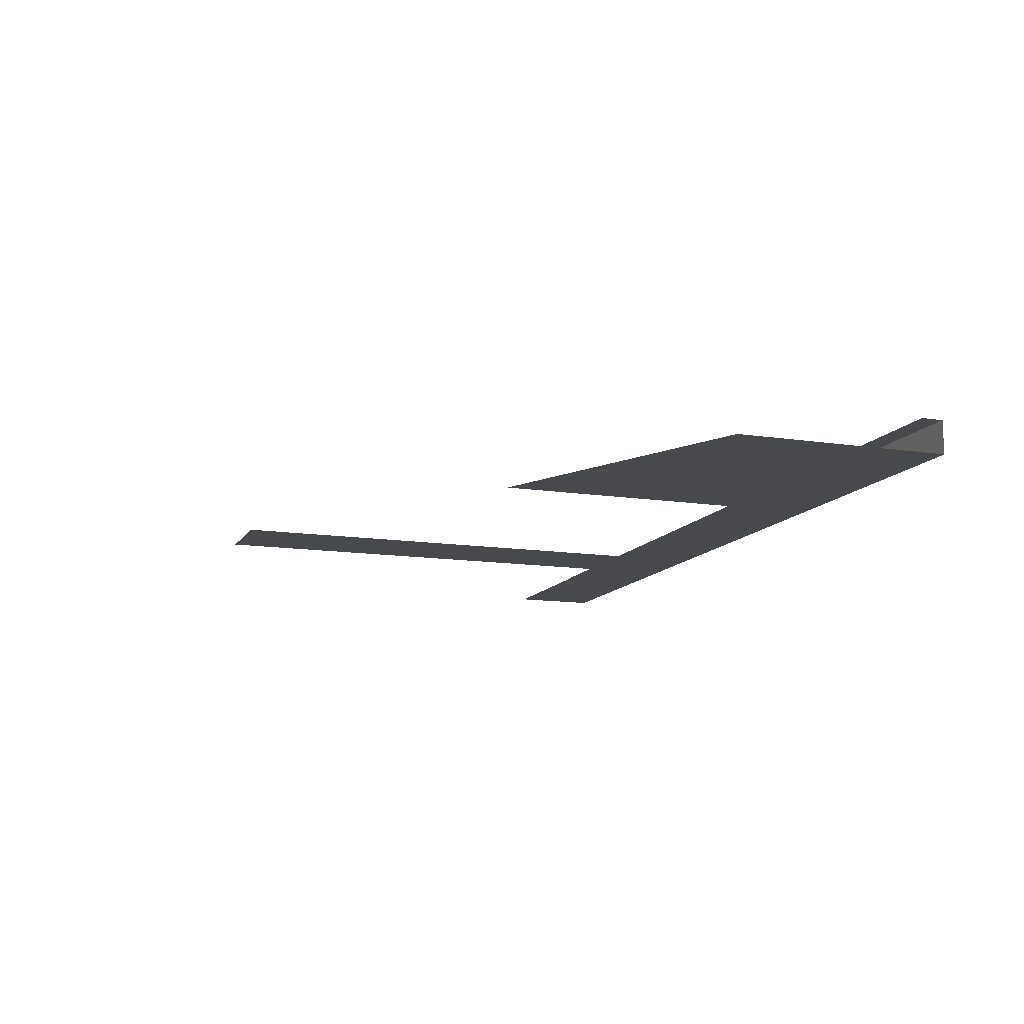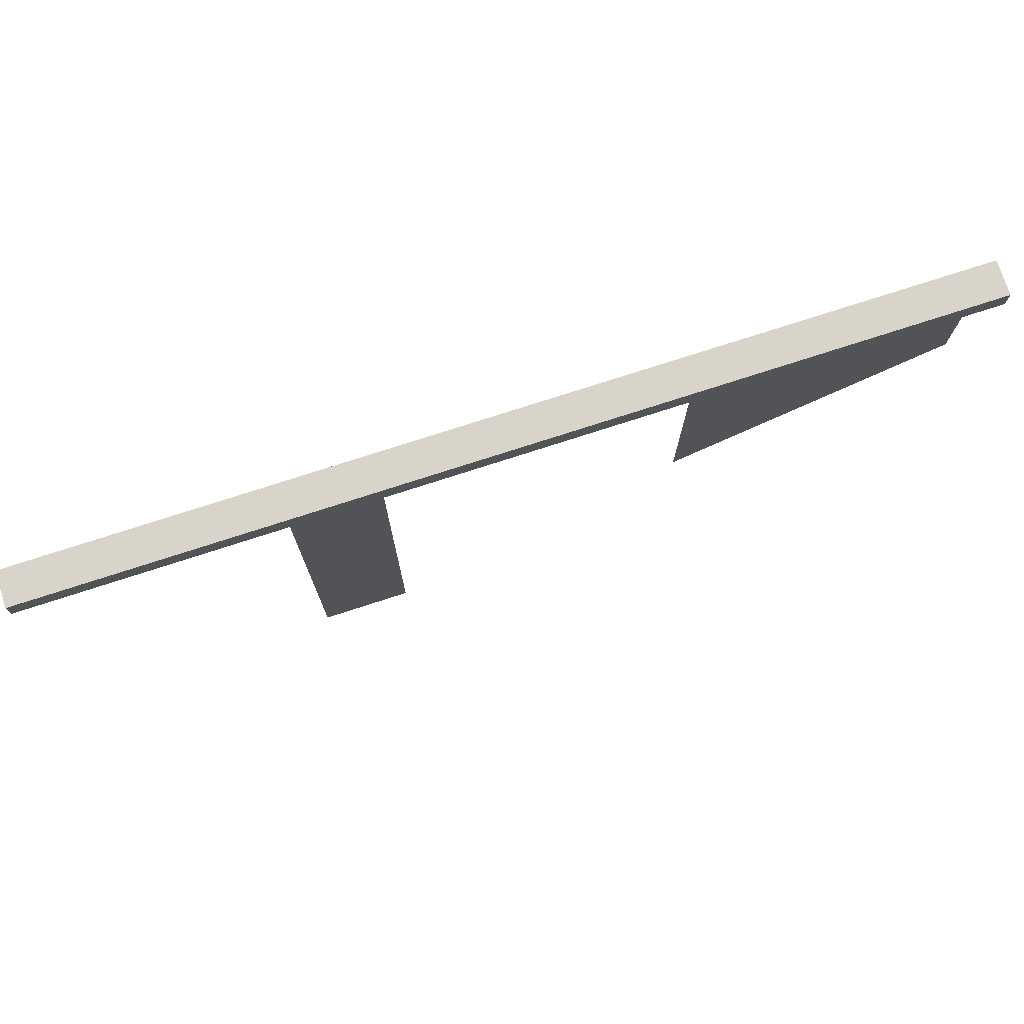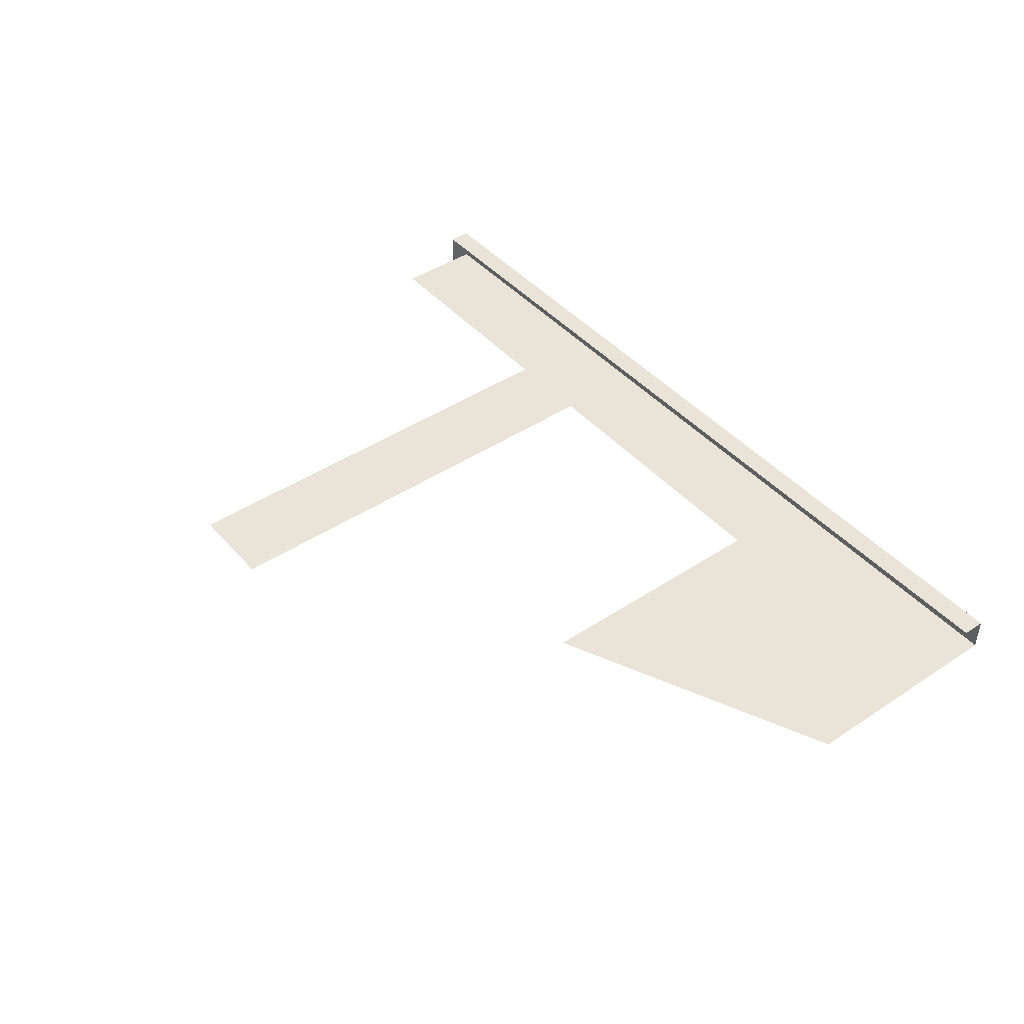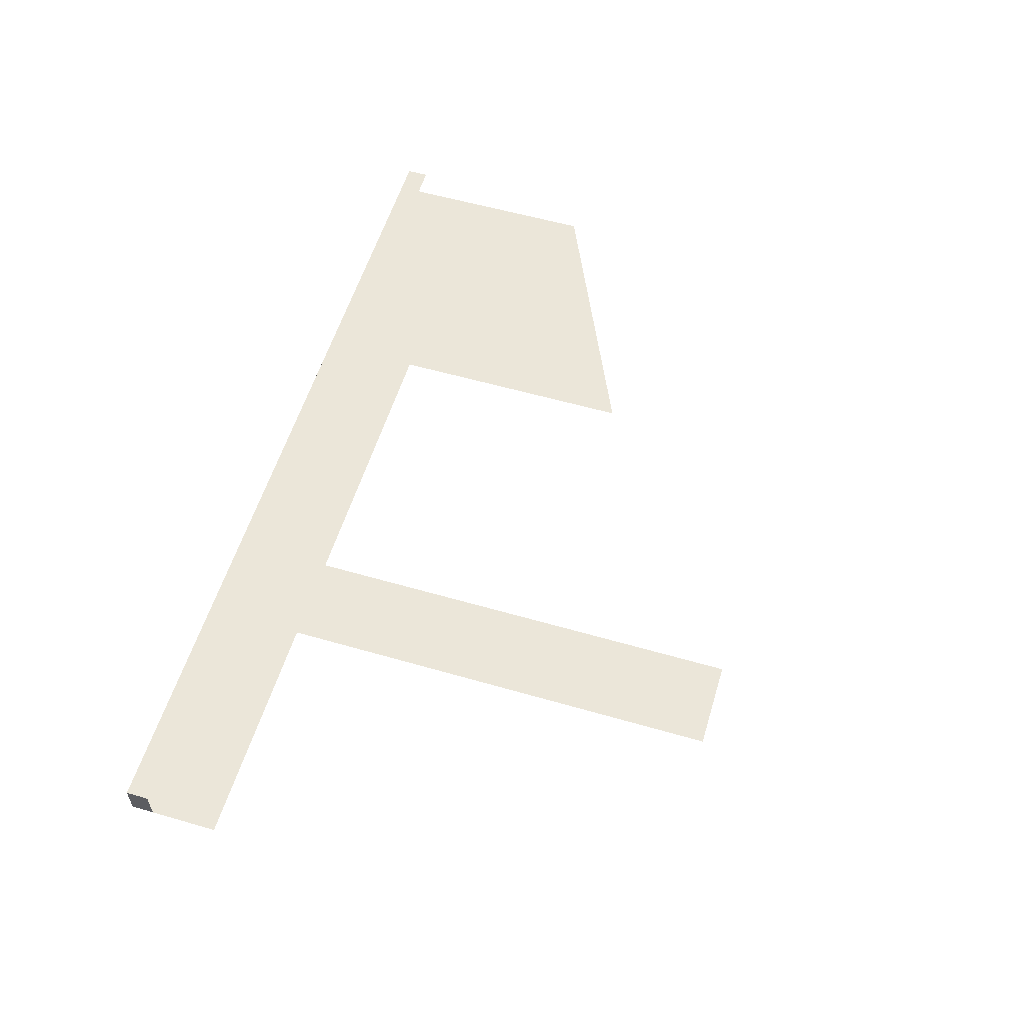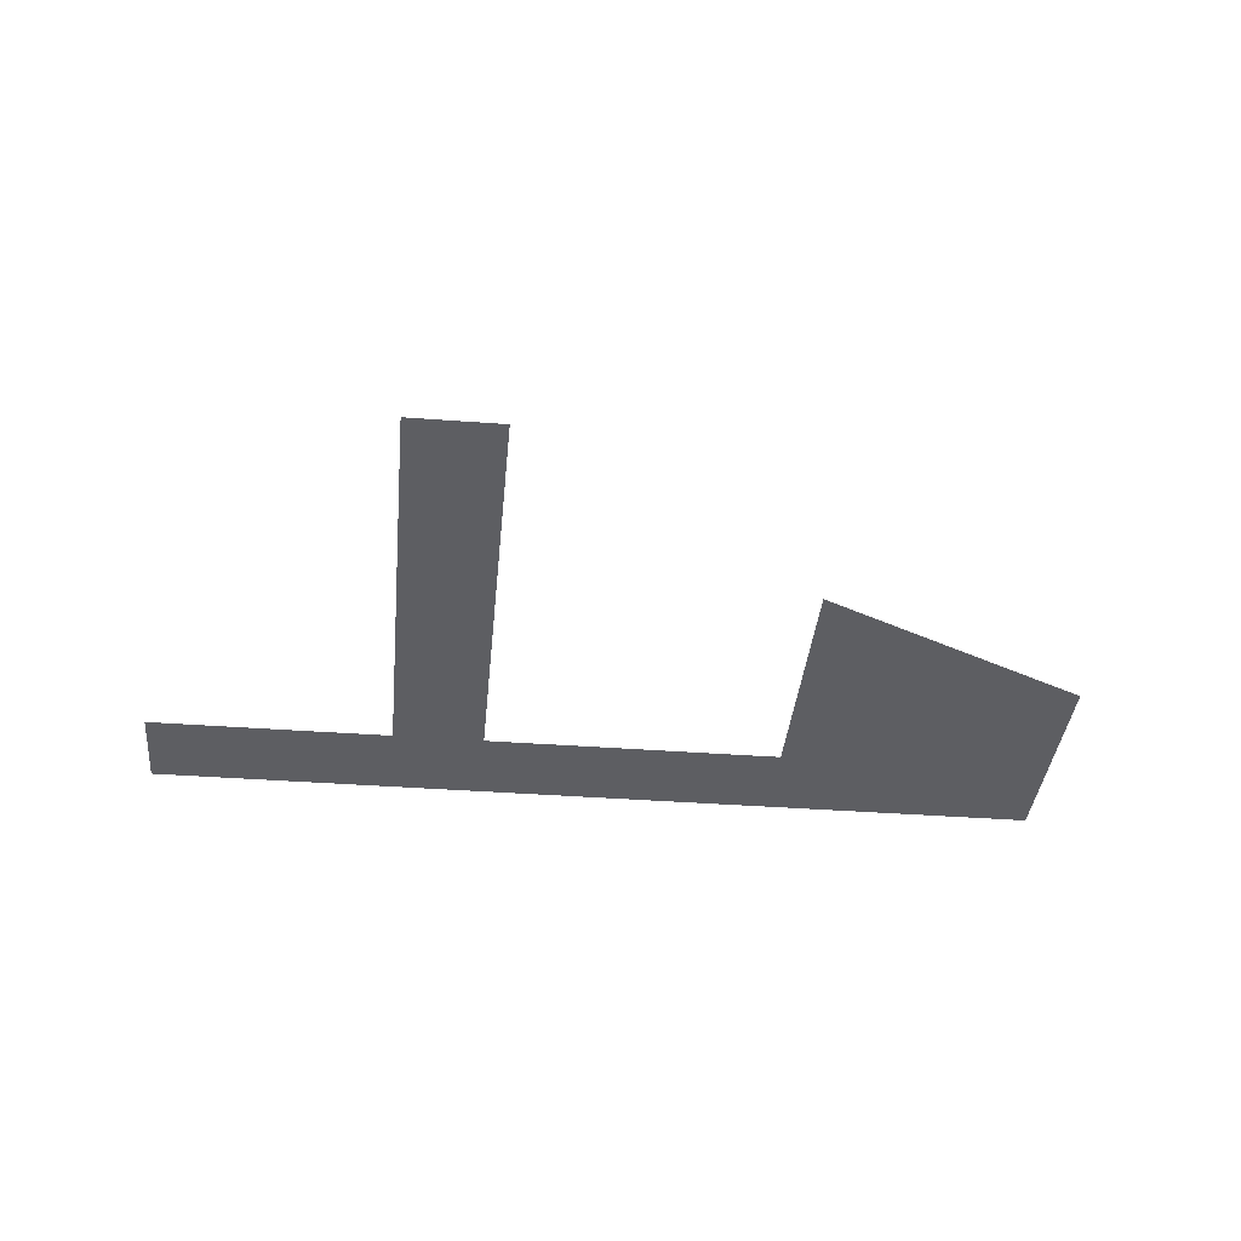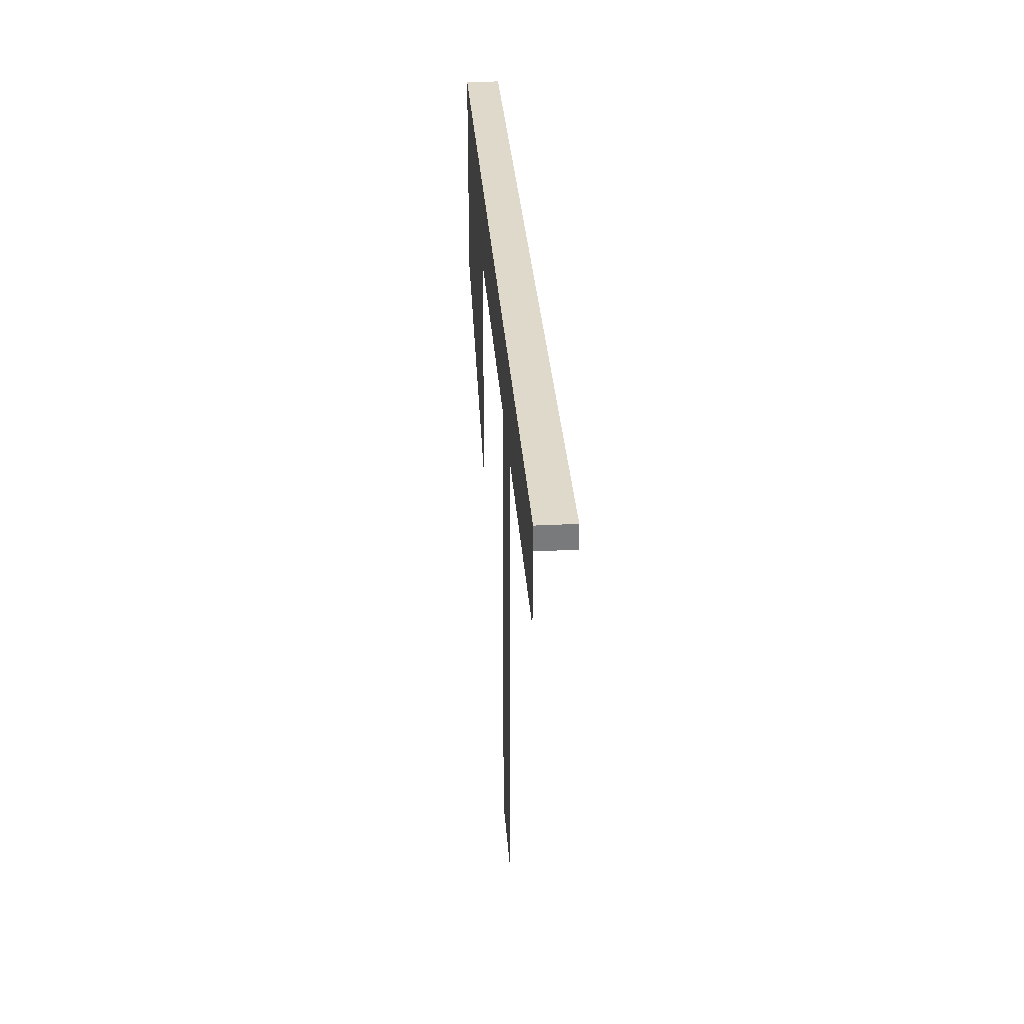
<metadata>
{"format":"obj","ext":"obj","renderer":"f3d","projection":"perspective","resolution":1024,"background":"white","views":[{"elev":-12.5,"azim":69.9,"up":"+Z"},{"elev":75.2,"azim":-18.0,"up":"+Y"},{"elev":43.5,"azim":52.1,"up":"+Z"},{"elev":56.8,"azim":-73.2,"up":"+Z"},{"elev":-38.3,"azim":-5.5,"up":"+Z"},{"elev":32.3,"azim":-94.1,"up":"+Y"}]}
</metadata>
<code>
g pb_Mesh319288
v -119 0 -6
v -119 0 -12
v -119 4 -6
v -119 4 -12
v 41 0 -6
v -66 0 -6
v -66 4 -6
v 41 4 -6
v -74 0 -6
v -74 4 -6
v -119 0 -6
v -119 4 -6
v -74 4 -12
v -66 0 -12
v -66 4 -12
v -74 0 -12
v -119 4 -12
v -119 0 -12
v -119 4 -12
v -74 4 -12
v -74 4 -6
v -119 4 -6
v -66 4 -12
v -66 4 -6
v -60 -12 -12
v -76 -12 -12
v -119 -12 -12
v -76 -25 -12
v -60 -93 -12
v -60 -25 -12
v -76 -93 -12
v -32 4 -12
v 41 0 -12
v 41 4 -12
v -32 0 -12
v -32 4 -12
v 41 4 -12
v 41 4 -6
v -32 -12 -12
v -7.25 -12 -12
v 41 -12 -12
v -7.25 -25 -12
v 41 -35 -12
v 41 -25 -12
v -7.25 -57 -12
g pb_Mesh319288_0
g pb_Mesh319288_1
f 3 2 1
f 3 4 2
f 7 6 5
f 7 5 8
f 10 9 6
f 10 6 7
f 12 11 9
f 12 9 10
f 15 14 13
f 14 16 13
f 13 16 17
f 16 18 17
f 21 20 19
f 21 19 22
f 24 23 20
f 24 20 21
f 14 25 16
f 25 26 16
f 16 26 18
f 26 27 18
f 30 29 28
f 29 31 28
f 25 30 26
f 30 28 26
f 34 33 32
f 33 35 32
f 32 35 15
f 35 14 15
f 38 37 36
f 36 23 24
f 38 36 24
f 35 25 14
f 35 39 25
f 33 40 35
f 33 41 40
f 40 39 35
f 44 43 42
f 43 45 42
f 41 44 40
f 44 42 40

</code>
